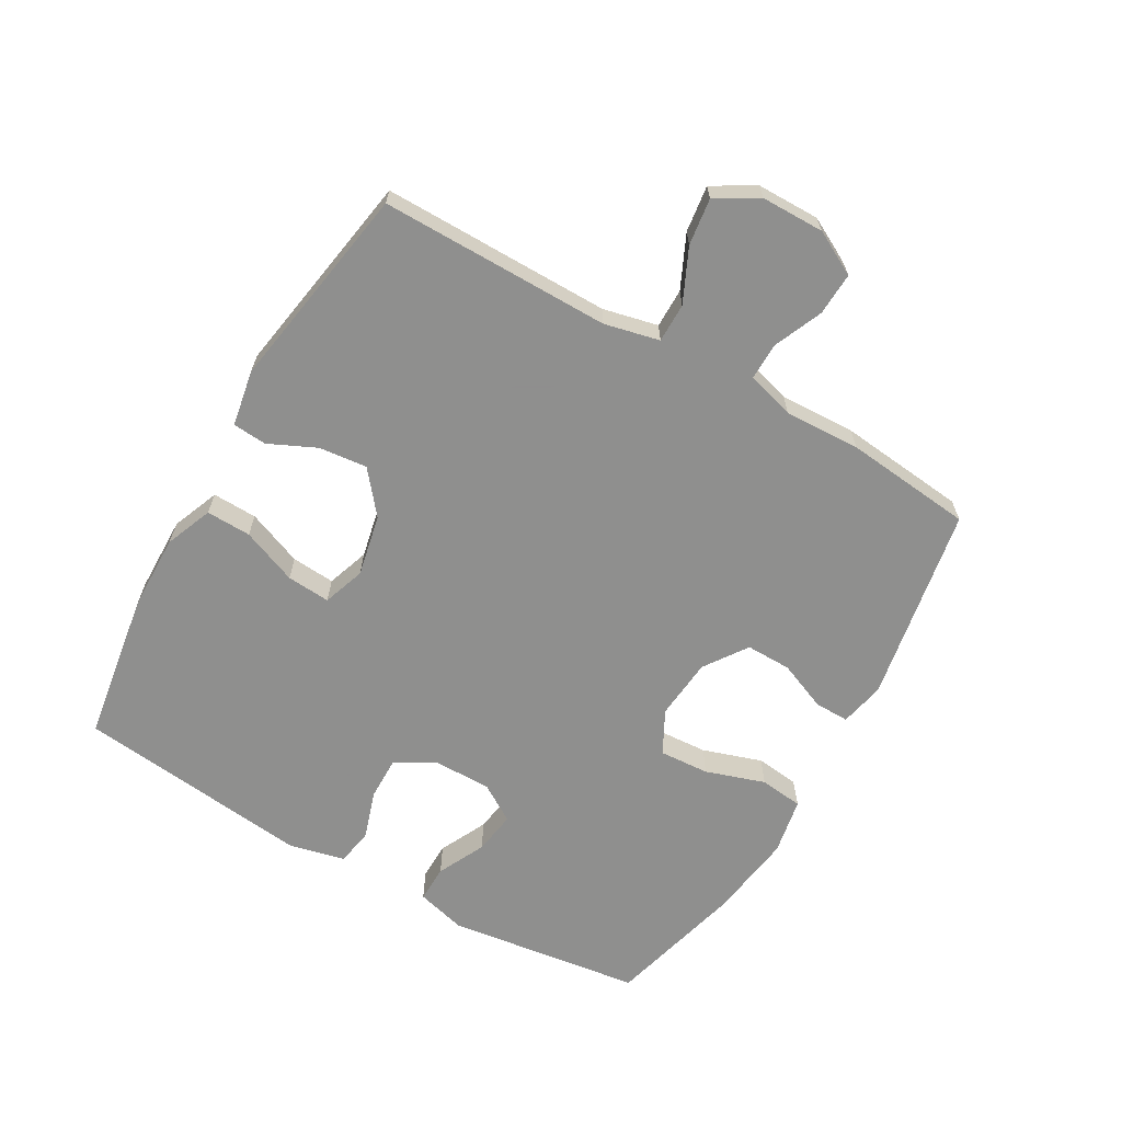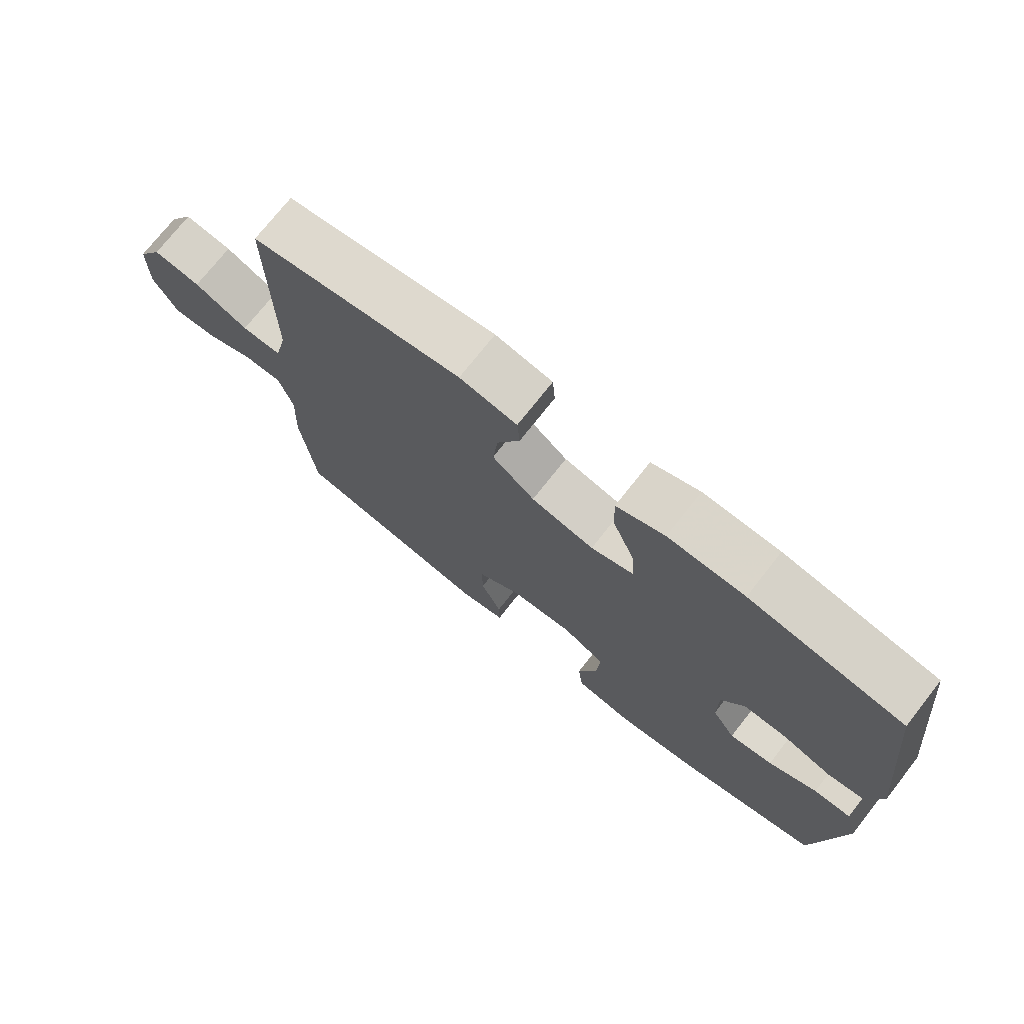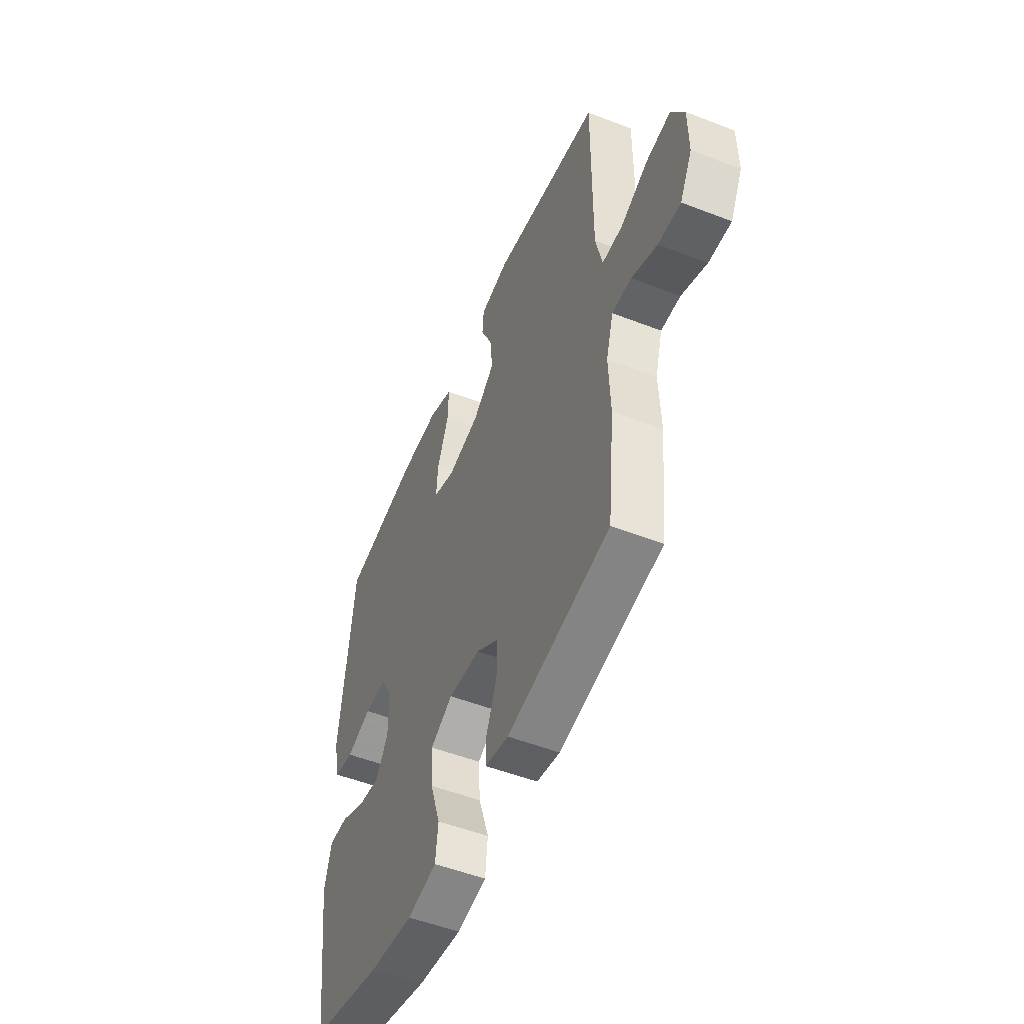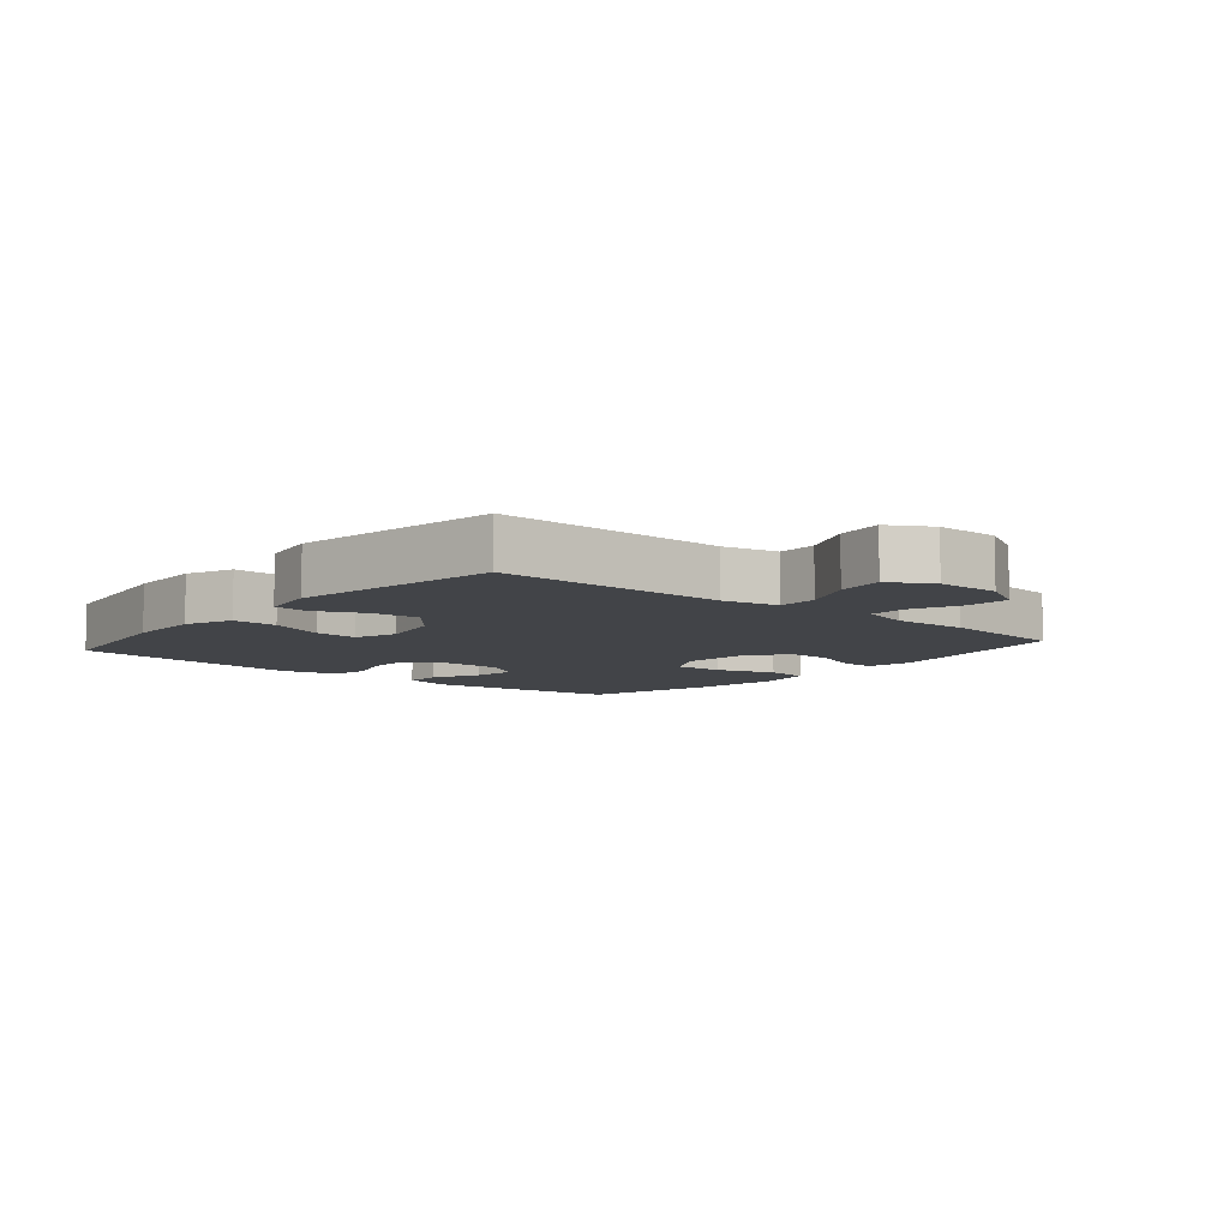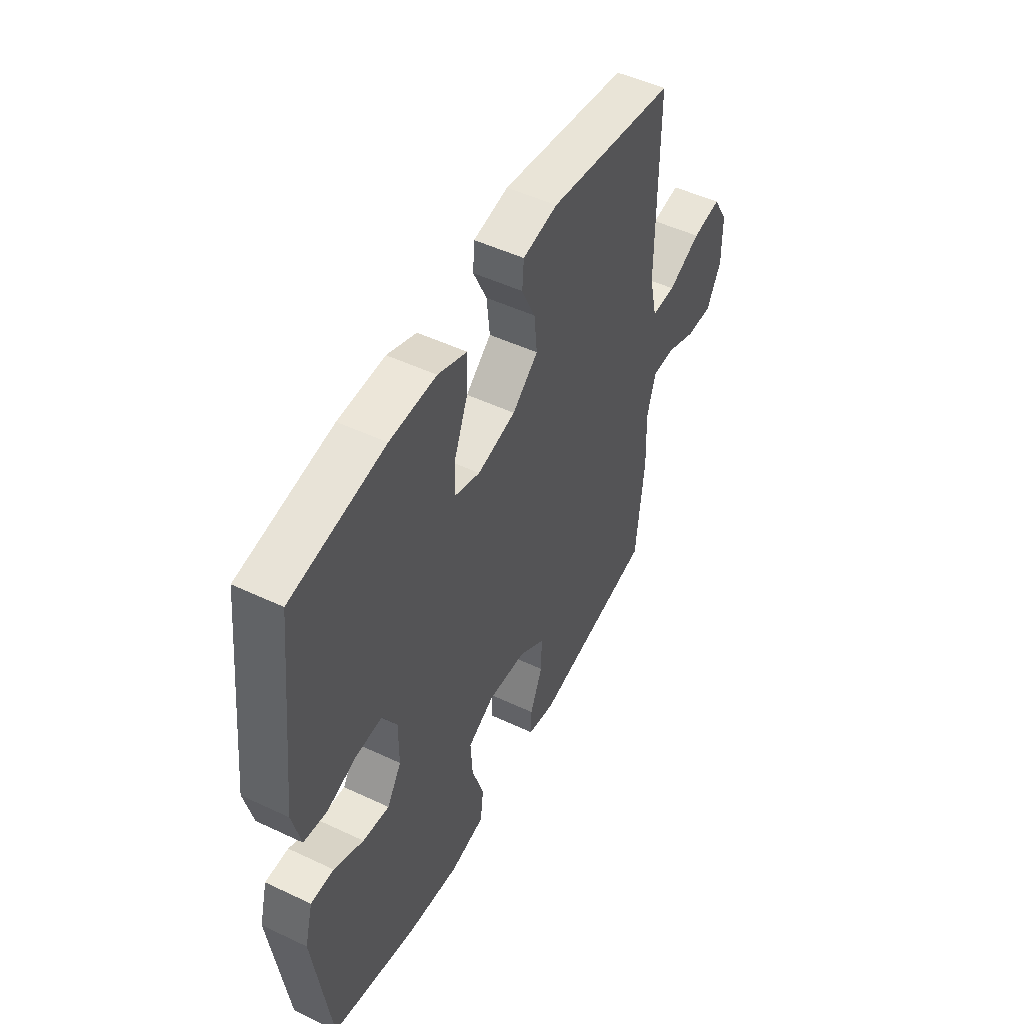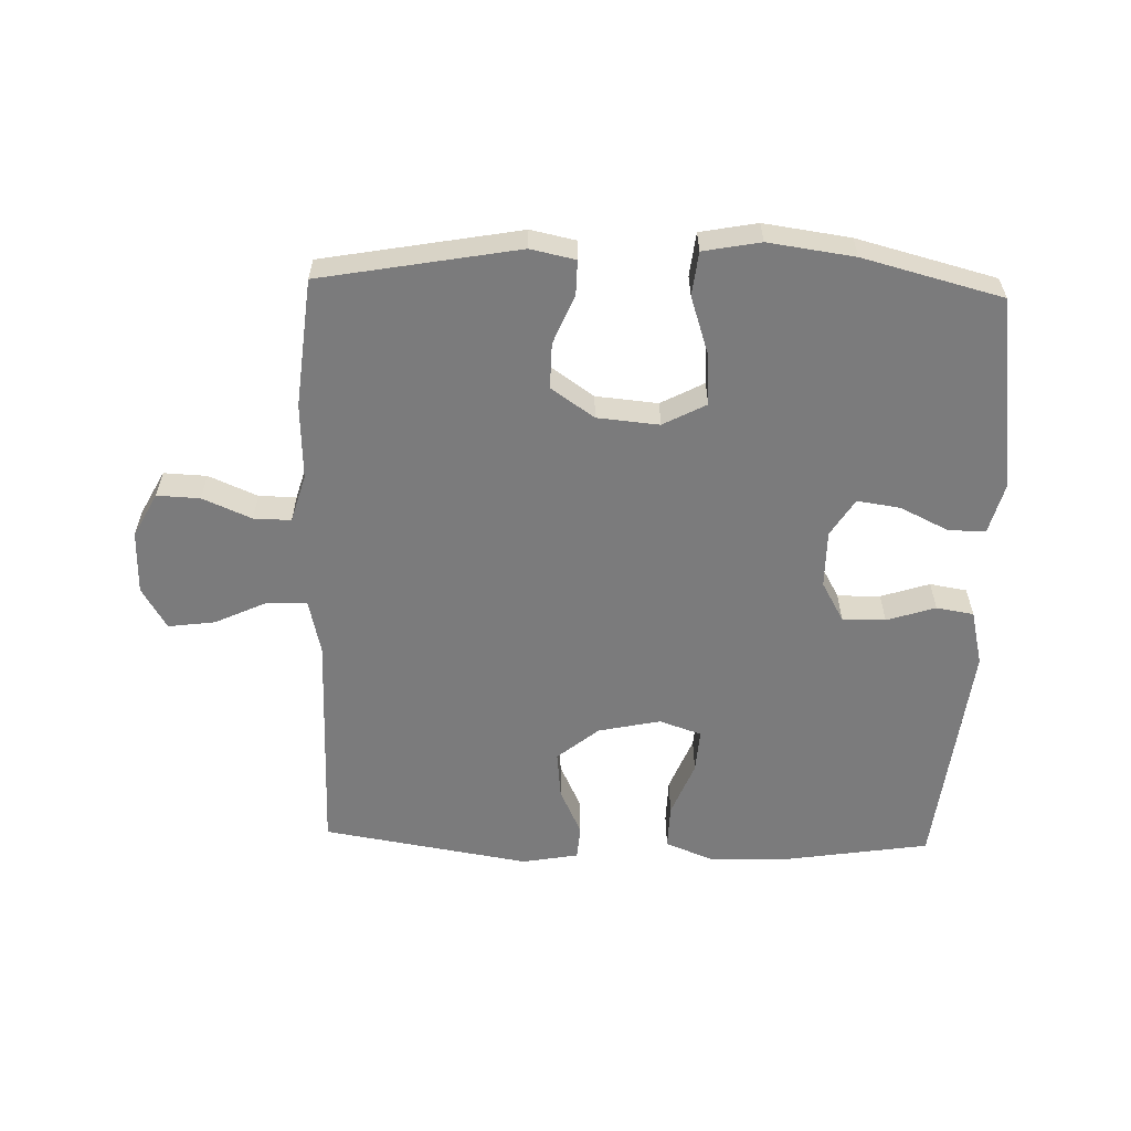
<metadata>
{"format":"obj","ext":"obj","renderer":"f3d","projection":"perspective","resolution":1024,"background":"white","views":[{"elev":-65.1,"azim":60.1,"up":"+Y"},{"elev":73.9,"azim":-141.8,"up":"+Z"},{"elev":-51.7,"azim":67.2,"up":"+Z"},{"elev":-7.8,"azim":49.6,"up":"+Y"},{"elev":50.1,"azim":-62.6,"up":"+Z"},{"elev":-58.5,"azim":178.3,"up":"+Y"}]}
</metadata>
<code>
v 0.5 0.07 0.5
v 0.499 0.07 0.136
v 0.519 0.07 0.049
v 0.581 0.07 0.049
v 0.665 0.07 0.088
v 0.739 0.07 0.098
v 0.778 0.07 0.032
v 0.779 0.07 -0.068
v 0.742 0.07 -0.138
v 0.674 0.07 -0.135
v 0.597 0.07 -0.102
v 0.538 0.07 -0.101
v 0.516 0.07 -0.177
v 0.521 0.07 -0.297
v 0.5 0.07 -0.5
v 0.188 0.07 -0.556
v 0.117 0.07 -0.541
v 0.118 0.07 -0.486
v 0.15 0.07 -0.409
v 0.151 0.07 -0.337
v 0.083 0.07 -0.29
v -0.015 0.07 -0.281
v -0.083 0.07 -0.317
v -0.078 0.07 -0.396
v -0.047 0.07 -0.49
v -0.055 0.07 -0.559
v -0.145 0.07 -0.576
v -0.281 0.07 -0.557
v -0.5 0.07 -0.5
v -0.542 0.07 -0.191
v -0.521 0.07 -0.112
v -0.462 0.07 -0.113
v -0.386 0.07 -0.15
v -0.318 0.07 -0.16
v -0.281 0.07 -0.101
v -0.281 0.07 -0.01
v -0.317 0.07 0.054
v -0.385 0.07 0.053
v -0.462 0.07 0.028
v -0.521 0.07 0.038
v -0.542 0.07 0.126
v -0.5 0.07 0.5
v -0.261 0.07 0.537
v -0.142 0.07 0.539
v -0.067 0.07 0.509
v -0.069 0.07 0.438
v -0.104 0.07 0.35
v -0.109 0.07 0.281
v -0.042 0.07 0.258
v 0.056 0.07 0.279
v 0.122 0.07 0.333
v 0.114 0.07 0.409
v 0.079 0.07 0.484
v 0.083 0.07 0.538
v 0.172 0.07 0.554
v 0.5 0 0.5
v 0.499 0 0.136
v 0.519 0 0.049
v 0.581 0 0.049
v 0.665 0 0.088
v 0.739 0 0.098
v 0.778 0 0.032
v 0.779 0 -0.068
v 0.742 0 -0.138
v 0.674 0 -0.135
v 0.597 0 -0.102
v 0.538 0 -0.101
v 0.516 0 -0.177
v 0.521 0 -0.297
v 0.5 0 -0.5
v 0.188 0 -0.556
v 0.117 0 -0.541
v 0.118 0 -0.486
v 0.15 0 -0.409
v 0.151 0 -0.337
v 0.083 0 -0.29
v -0.015 0 -0.281
v -0.083 0 -0.317
v -0.078 0 -0.396
v -0.047 0 -0.49
v -0.055 0 -0.559
v -0.145 0 -0.576
v -0.281 0 -0.557
v -0.5 0 -0.5
v -0.542 0 -0.191
v -0.521 0 -0.112
v -0.462 0 -0.113
v -0.386 0 -0.15
v -0.318 0 -0.16
v -0.281 0 -0.101
v -0.281 0 -0.01
v -0.317 0 0.054
v -0.385 0 0.053
v -0.462 0 0.028
v -0.521 0 0.038
v -0.542 0 0.126
v -0.5 0 0.5
v -0.261 0 0.537
v -0.142 0 0.539
v -0.067 0 0.509
v -0.069 0 0.438
v -0.104 0 0.35
v -0.109 0 0.281
v -0.042 0 0.258
v 0.056 0 0.279
v 0.122 0 0.333
v 0.114 0 0.409
v 0.079 0 0.484
v 0.083 0 0.538
v 0.172 0 0.554
f 55 1 2
f 54 55 2
f 53 54 2
f 52 53 2
f 51 52 2 3
f 50 51 3
f 49 50 3
f 48 49 3
f 45 46 47
f 44 45 47
f 43 44 47
f 42 43 47
f 41 42 47
f 40 41 47
f 39 40 47
f 38 39 47
f 37 38 47 48
f 36 37 48 3
f 31 32 33
f 30 31 33
f 29 30 33
f 28 29 33
f 27 28 33
f 26 27 33
f 25 26 33
f 24 25 33
f 23 24 33 34
f 22 23 34 35
f 17 18 19
f 16 17 19
f 15 16 19
f 14 15 19
f 13 14 19
f 12 13 19 20
f 9 10 11
f 8 9 11
f 7 8 11
f 6 7 11
f 5 6 11
f 4 5 11
f 4 11 12
f 3 4 12
f 36 3 12
f 35 36 12
f 22 35 12
f 21 22 12
f 12 20 21
f 57 56 110
f 57 110 109
f 57 109 108
f 57 108 107
f 58 57 107 106
f 58 106 105
f 58 105 104
f 58 104 103
f 102 101 100
f 102 100 99
f 102 99 98
f 102 98 97
f 102 97 96
f 102 96 95
f 102 95 94
f 102 94 93
f 103 102 93 92
f 58 103 92 91
f 88 87 86
f 88 86 85
f 88 85 84
f 88 84 83
f 88 83 82
f 88 82 81
f 88 81 80
f 88 80 79
f 89 88 79 78
f 90 89 78 77
f 74 73 72
f 74 72 71
f 74 71 70
f 74 70 69
f 74 69 68
f 75 74 68 67
f 66 65 64
f 66 64 63
f 66 63 62
f 66 62 61
f 66 61 60
f 66 60 59
f 67 66 59
f 67 59 58
f 67 58 91
f 67 91 90
f 67 90 77
f 67 77 76
f 76 75 67
f 1 56 57 2
f 2 57 58 3
f 3 58 59 4
f 4 59 60 5
f 5 60 61 6
f 6 61 62 7
f 7 62 63 8
f 8 63 64 9
f 9 64 65 10
f 10 65 66 11
f 11 66 67 12
f 12 67 68 13
f 13 68 69 14
f 14 69 70 15
f 15 70 71 16
f 16 71 72 17
f 17 72 73 18
f 18 73 74 19
f 19 74 75 20
f 20 75 76 21
f 21 76 77 22
f 22 77 78 23
f 23 78 79 24
f 24 79 80 25
f 25 80 81 26
f 26 81 82 27
f 27 82 83 28
f 28 83 84 29
f 29 84 85 30
f 30 85 86 31
f 31 86 87 32
f 32 87 88 33
f 33 88 89 34
f 34 89 90 35
f 35 90 91 36
f 36 91 92 37
f 37 92 93 38
f 38 93 94 39
f 39 94 95 40
f 40 95 96 41
f 41 96 97 42
f 42 97 98 43
f 43 98 99 44
f 44 99 100 45
f 45 100 101 46
f 46 101 102 47
f 47 102 103 48
f 48 103 104 49
f 49 104 105 50
f 50 105 106 51
f 51 106 107 52
f 52 107 108 53
f 53 108 109 54
f 54 109 110 55
f 55 110 56 1

</code>
